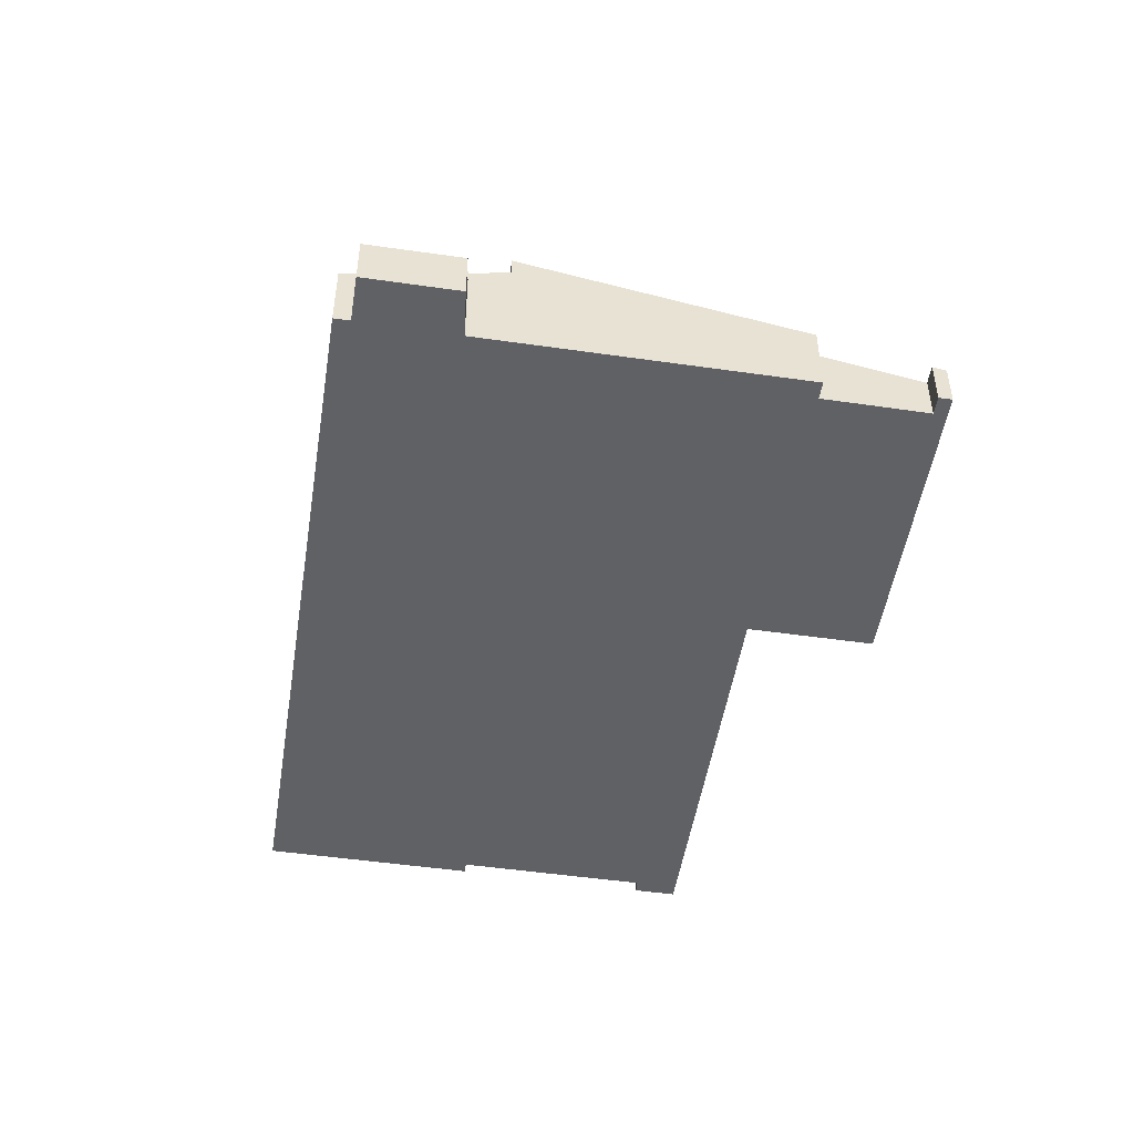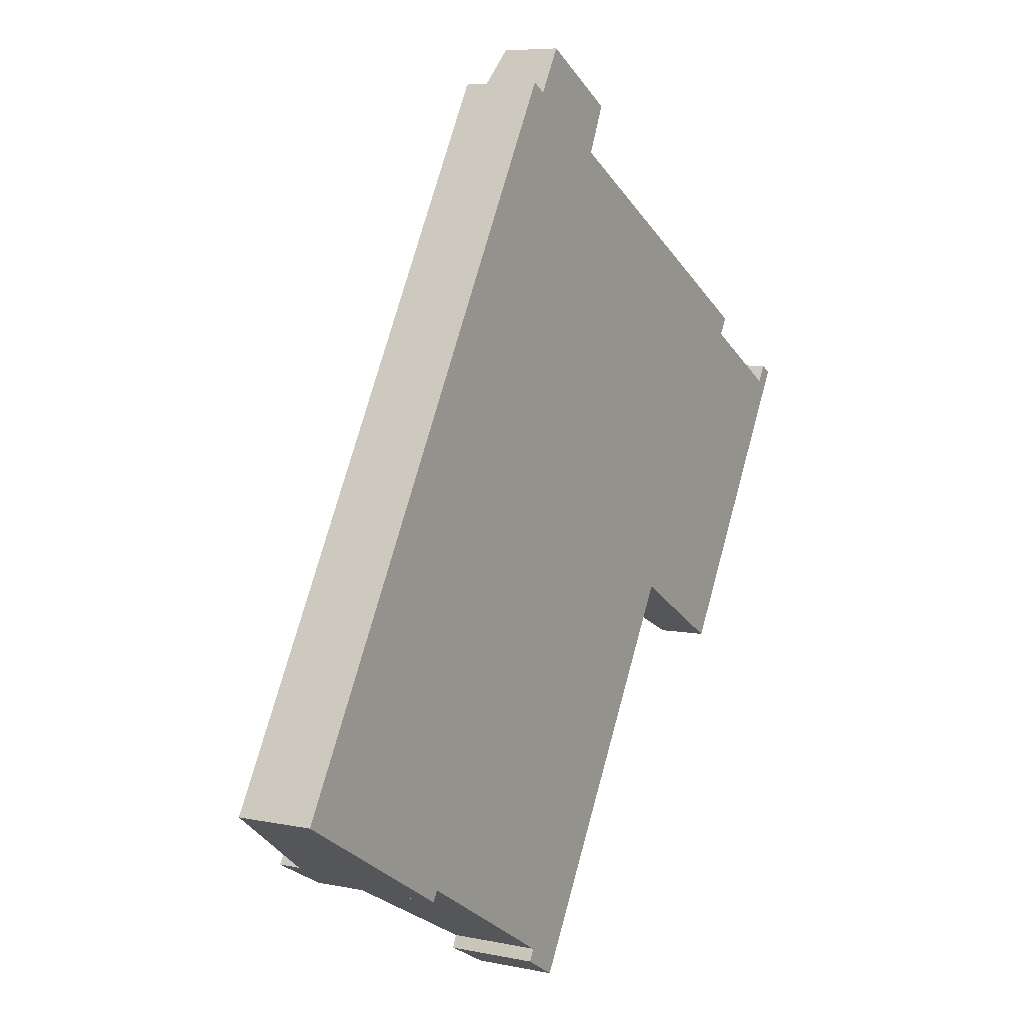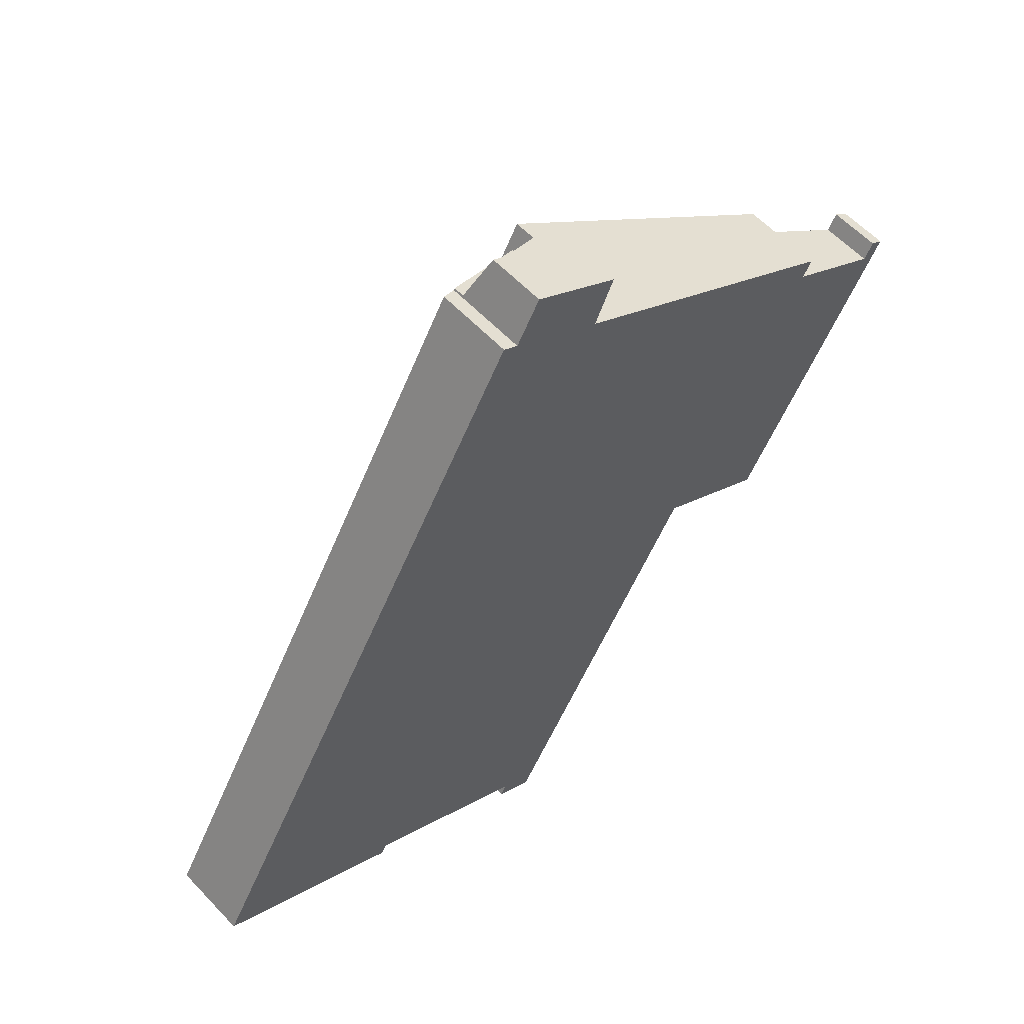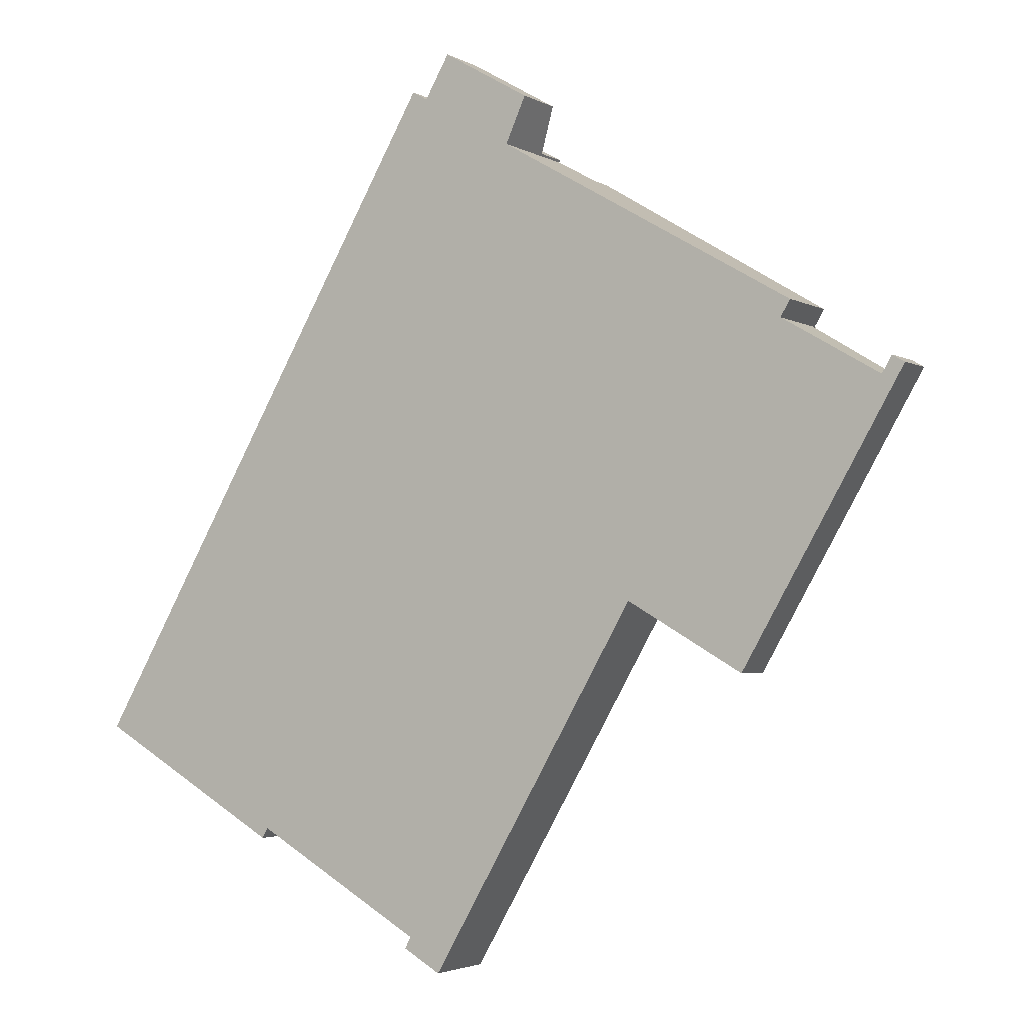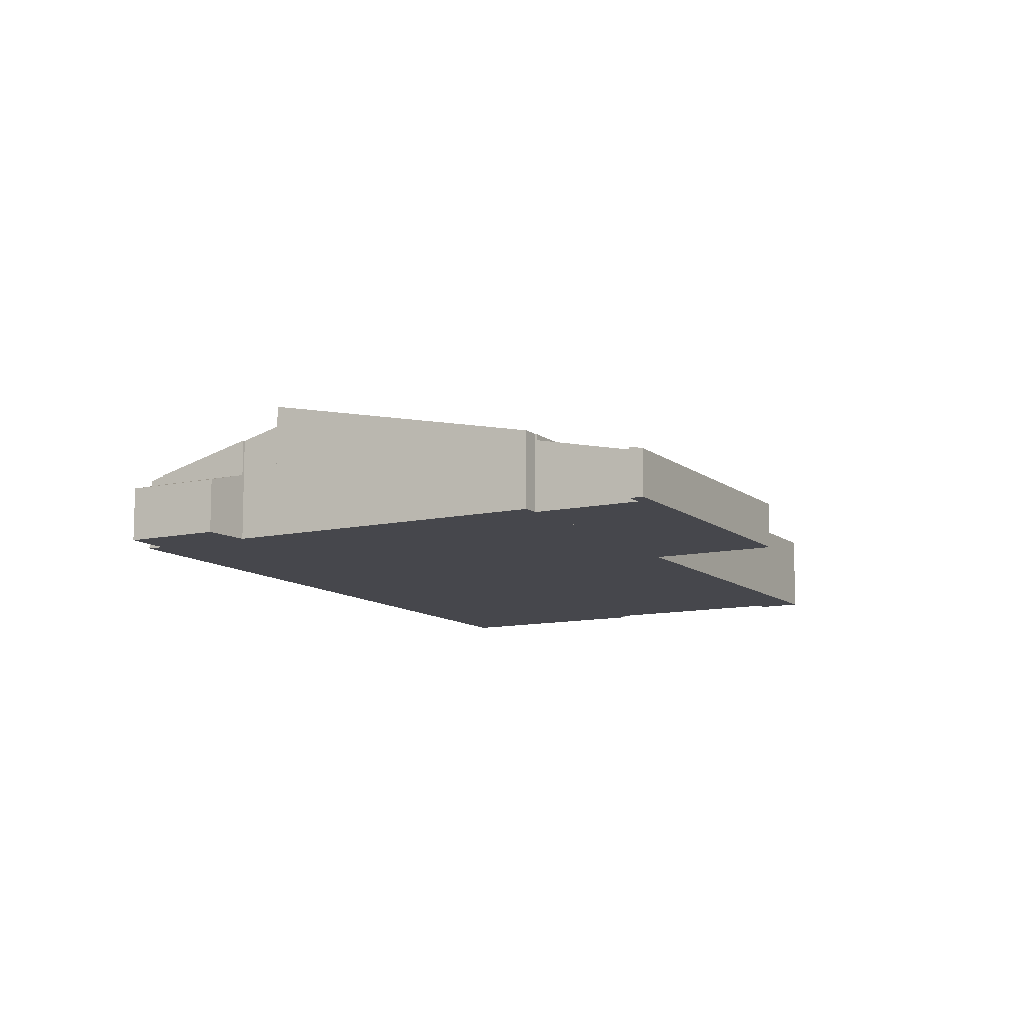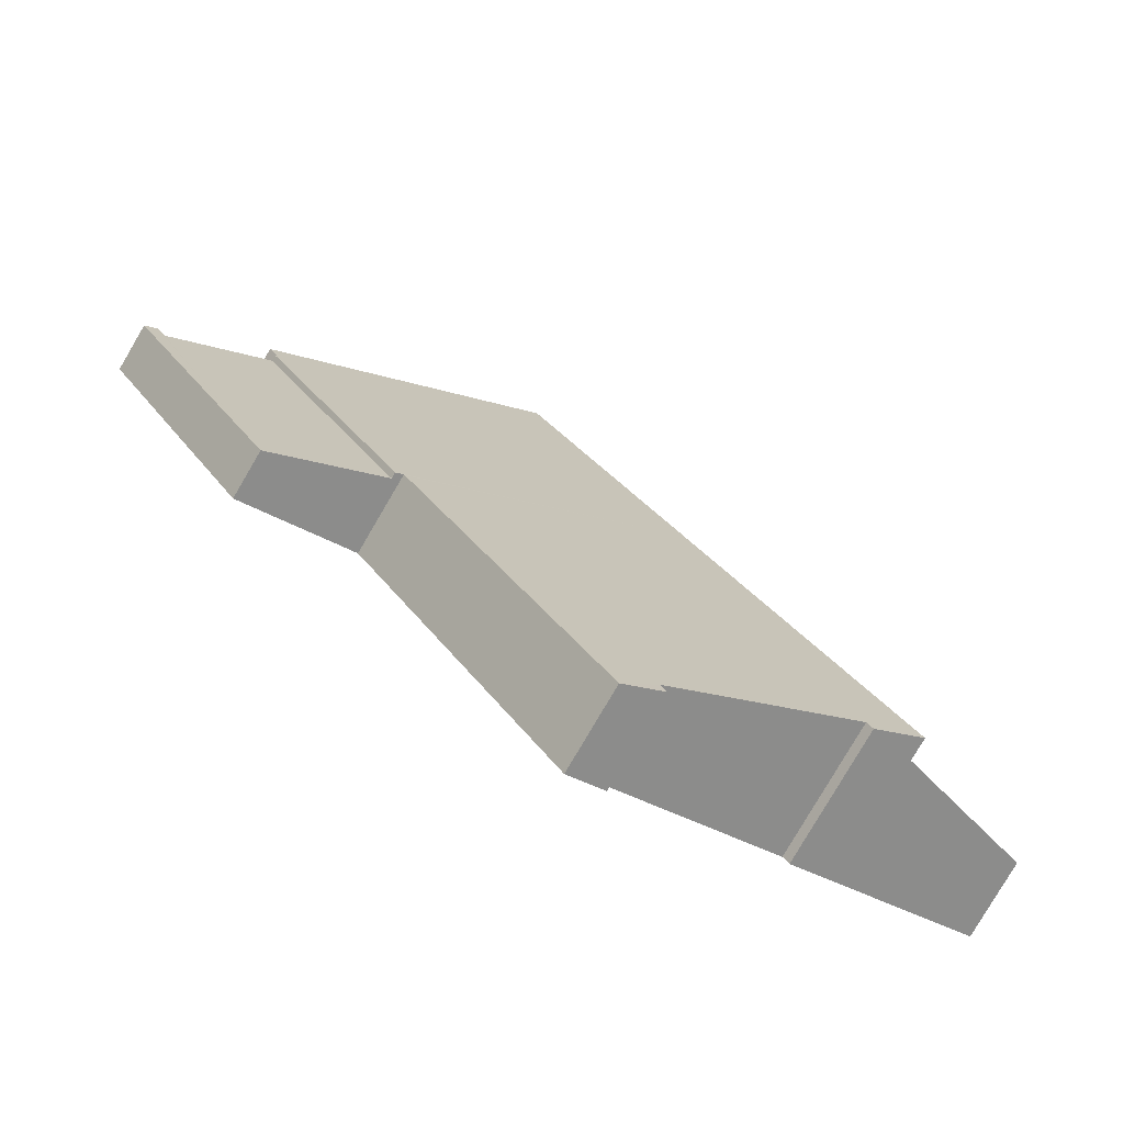
<metadata>
{"format":"obj","ext":"obj","renderer":"f3d","projection":"perspective","resolution":1024,"background":"white","views":[{"elev":-49.7,"azim":21.1,"up":"+Y"},{"elev":6.9,"azim":-58.7,"up":"+Z"},{"elev":58.1,"azim":-42.7,"up":"+Z"},{"elev":-3.1,"azim":29.9,"up":"+Z"},{"elev":-10.9,"azim":59.1,"up":"+Y"},{"elev":-80.0,"azim":149.6,"up":"+Z"}]}
</metadata>
<code>
v  36.78 2.425 3.045
v  44.3 2.573 17.47
v  44.93 2.426 17.1
v  43.81 2.572 16.62
v  38.95 3.709 19.47
v  31.27 3.709 6.24
v  38.95 -1.192e-15 19.47
v  43.81 -1.018e-15 16.62
v  44.3 -1.069e-15 17.47
v  44.93 -1.047e-15 17.1
v  31.27 -3.821e-16 6.24
v  36.78 -1.865e-16 3.045
v  19.55 3.503 31.96
v  25.23 2.862 31.43
v  24.24 3.503 29.23
v  20.75 2.863 34.03
v  19.55 -1.957e-15 31.96
v  20.75 -2.083e-15 34.03
v  25.23 -1.925e-15 31.43
v  24.24 -1.79e-15 29.23
v  31.27 4.02 6.24
v  38.85 4.04 19.52
v  38.95 4.019 19.47
v  20.29 4.105 -11.84
v  18.67 4.551 -10.15
v  26.28 4.105 -1.502
v  20.06 4.158 -11.71
v  18.37 4.544 -10.73
v  26.05 7.088 28.05
v  39.34 4.039 20.34
v  17.85 7.088 13.91
v  30.9 4.106 6.457
v  30.85 4.105 6.369
v  7.326 7.087 -4.248
v  9.94 6.554 -5.091
v  9.644 6.555 -5.592
v  18.37 6.571e-16 -10.73
v  20.29 7.251e-16 -11.84
v  20.06 7.168e-16 -11.71
v  9.94 3.117e-16 -5.091
v  18.67 6.218e-16 -10.15
v  7.326 2.601e-16 -4.248
v  9.644 3.424e-16 -5.592
v  30.9 -3.954e-16 6.457
v  17.85 -8.515e-16 13.91
v  26.05 -1.717e-15 28.05
v  38.85 -1.195e-15 19.52
v  39.34 -1.246e-15 20.34
v  30.85 -3.9e-16 6.369
v  26.28 9.197e-17 -1.502
v  2.846 4.652 -1.65
v  17.85 5.984 13.91
v  7.326 5.984 -4.248
v  1.649 4.297 -0.956
v  0 3.806 2.331e-16
v  10.53 3.807 18.15
v  26.05 5.984 28.05
v  24.19 5.432 29.12
v  18.74 3.807 32.32
v  19.5 4.035 31.87
v  24.24 5.429 29.23
v  19.55 4.035 31.96
v  19.5 -1.952e-15 31.87
v  18.74 -1.979e-15 32.32
v  24.19 -1.783e-15 29.12
v  10.53 -1.112e-15 18.15
v  0 0 0
v  2.846 1.01e-16 -1.65
v  1.649 5.854e-17 -0.956
g defaultobject
f 1 2 3
f 2 1 4
f 4 1 5
f 5 1 6
f 7 4 5
f 4 7 8
f 9 3 2
f 3 9 10
f 4 9 2
f 9 4 8
f 11 5 6
f 5 11 7
f 10 1 3
f 1 10 12
f 1 11 6
f 11 1 12
f 9 12 10
f 12 9 8
f 12 8 7
f 12 7 11
f 13 14 15
f 14 13 16
f 17 16 13
f 16 17 18
f 18 14 16
f 14 18 19
f 14 20 15
f 20 14 19
f 20 13 15
f 13 20 17
f 17 19 18
f 19 17 20
f 21 22 23
f 24 25 26
f 25 24 27
f 25 27 28
f 22 29 30
f 29 22 31
f 31 22 32
f 32 22 21
f 31 32 33
f 31 33 26
f 31 26 34
f 34 26 35
f 35 26 25
f 34 35 36
f 27 37 28
f 37 27 24
f 37 24 38
f 37 38 39
f 25 40 35
f 40 25 41
f 36 42 34
f 42 36 43
f 21 44 32
f 44 21 11
f 28 41 25
f 41 28 37
f 42 31 34
f 31 42 45
f 31 45 29
f 29 45 46
f 35 43 36
f 43 35 40
f 30 47 22
f 47 30 48
f 23 11 21
f 11 23 7
f 44 33 32
f 33 44 26
f 26 44 49
f 26 49 50
f 26 50 24
f 24 50 38
f 46 30 29
f 30 46 48
f 47 23 22
f 23 47 7
f 46 47 48
f 47 11 7
f 11 47 46
f 11 46 44
f 44 46 45
f 44 45 49
f 49 45 50
f 50 45 42
f 50 42 40
f 50 40 41
f 50 41 38
f 38 41 39
f 40 42 43
f 37 39 41
f 51 52 53
f 52 51 54
f 52 54 55
f 52 55 56
f 52 56 57
f 57 56 58
f 58 56 59
f 58 59 60
f 58 60 61
f 62 61 60
f 59 63 60
f 63 59 64
f 62 20 61
f 20 62 17
f 58 46 57
f 46 58 65
f 63 62 60
f 62 63 17
f 56 64 59
f 64 56 66
f 66 56 55
f 66 55 67
f 61 65 58
f 65 61 20
f 46 52 57
f 52 46 45
f 52 45 53
f 53 45 42
f 42 51 53
f 51 42 68
f 51 68 54
f 54 68 55
f 55 68 67
f 67 68 69
f 17 63 20
f 45 68 42
f 68 45 69
f 69 45 67
f 67 45 66
f 66 45 46
f 66 46 65
f 66 65 64
f 64 65 63
f 63 65 20

</code>
